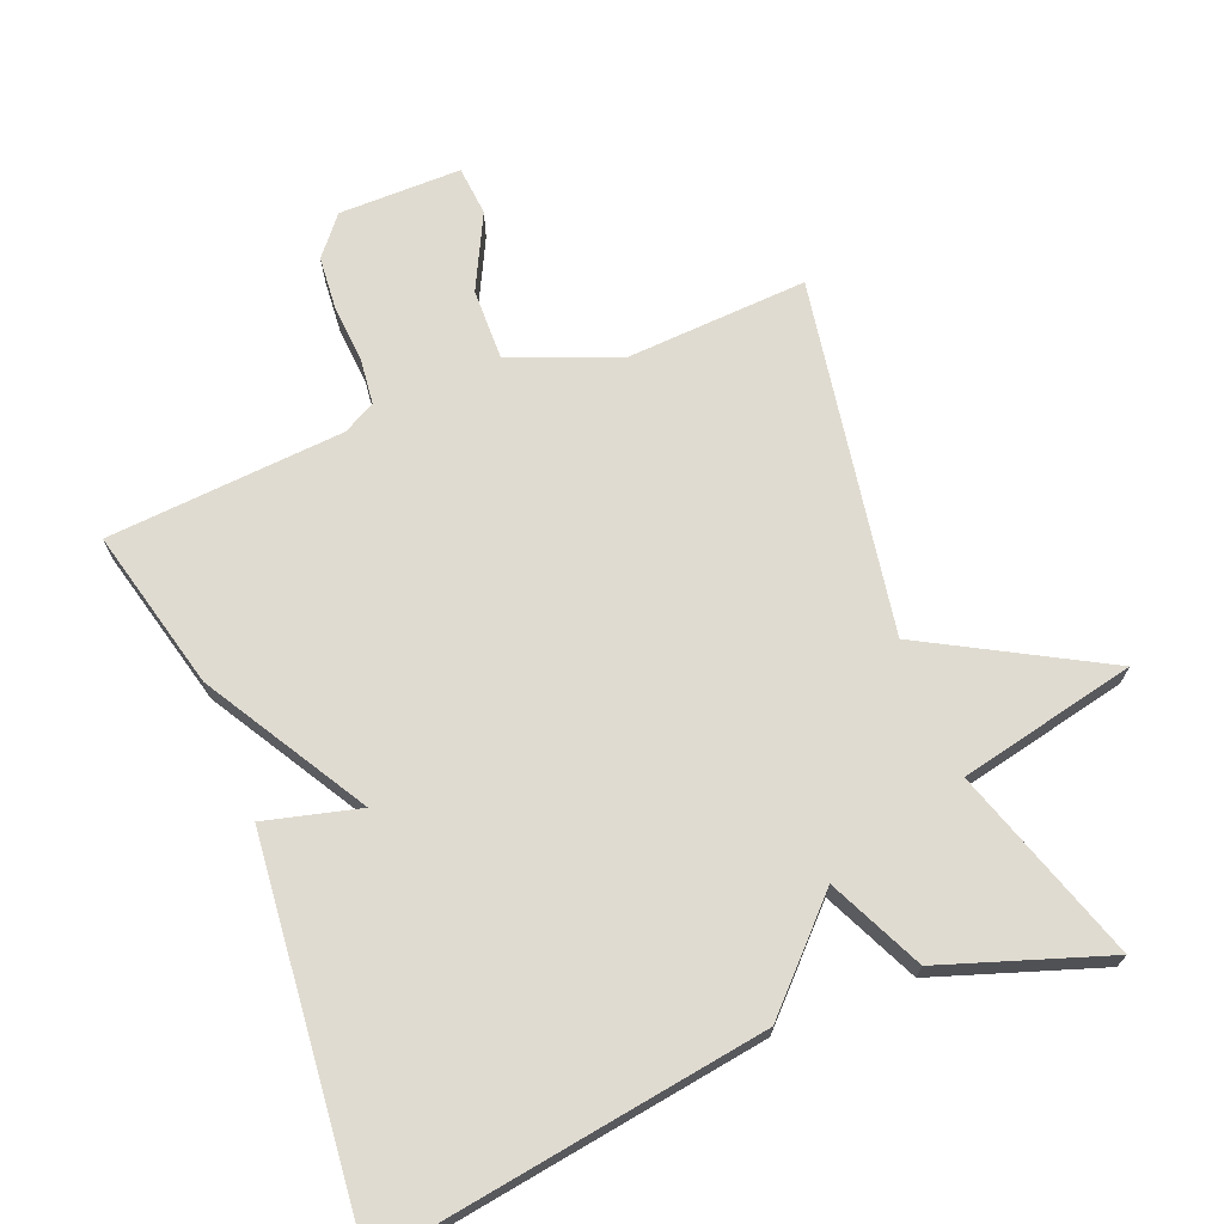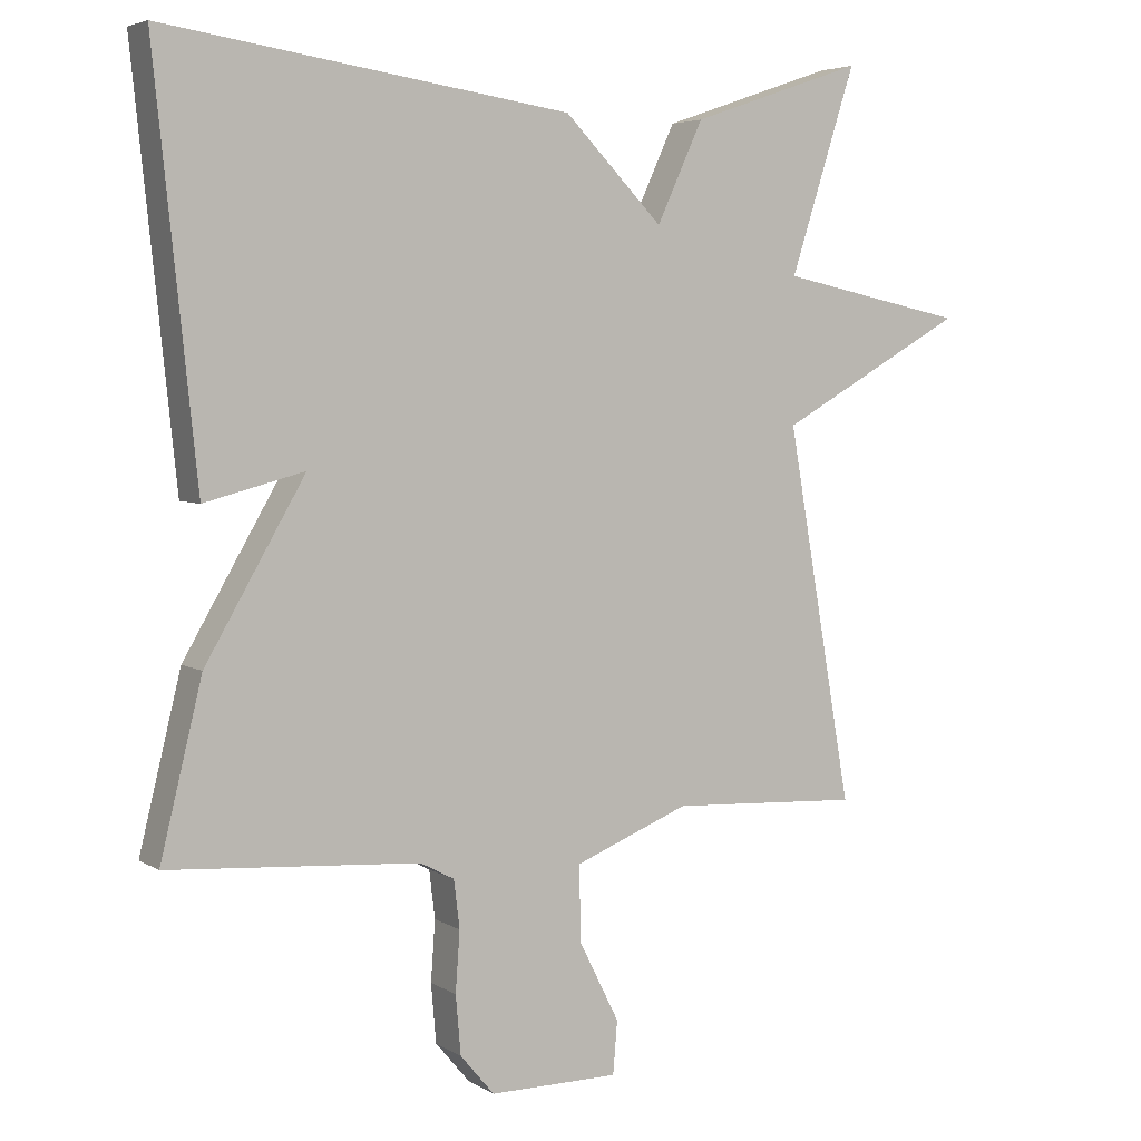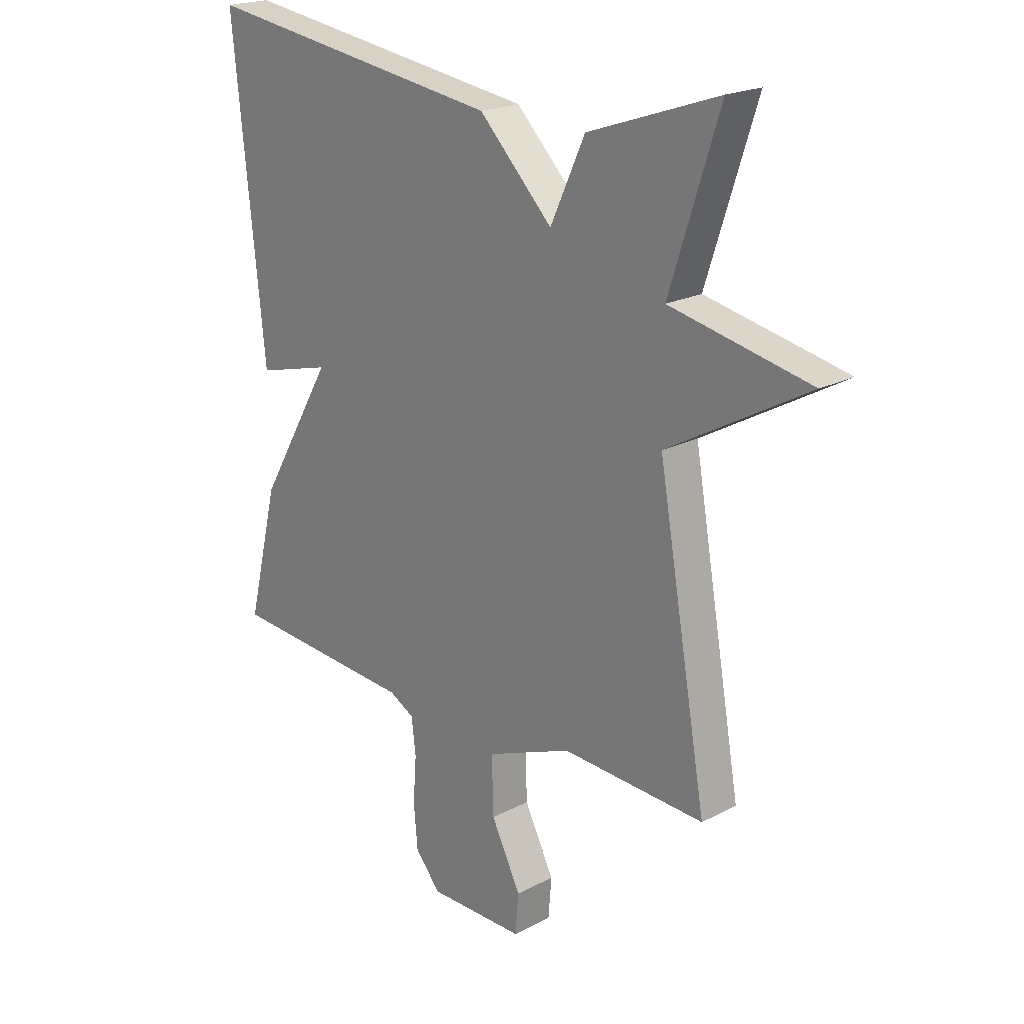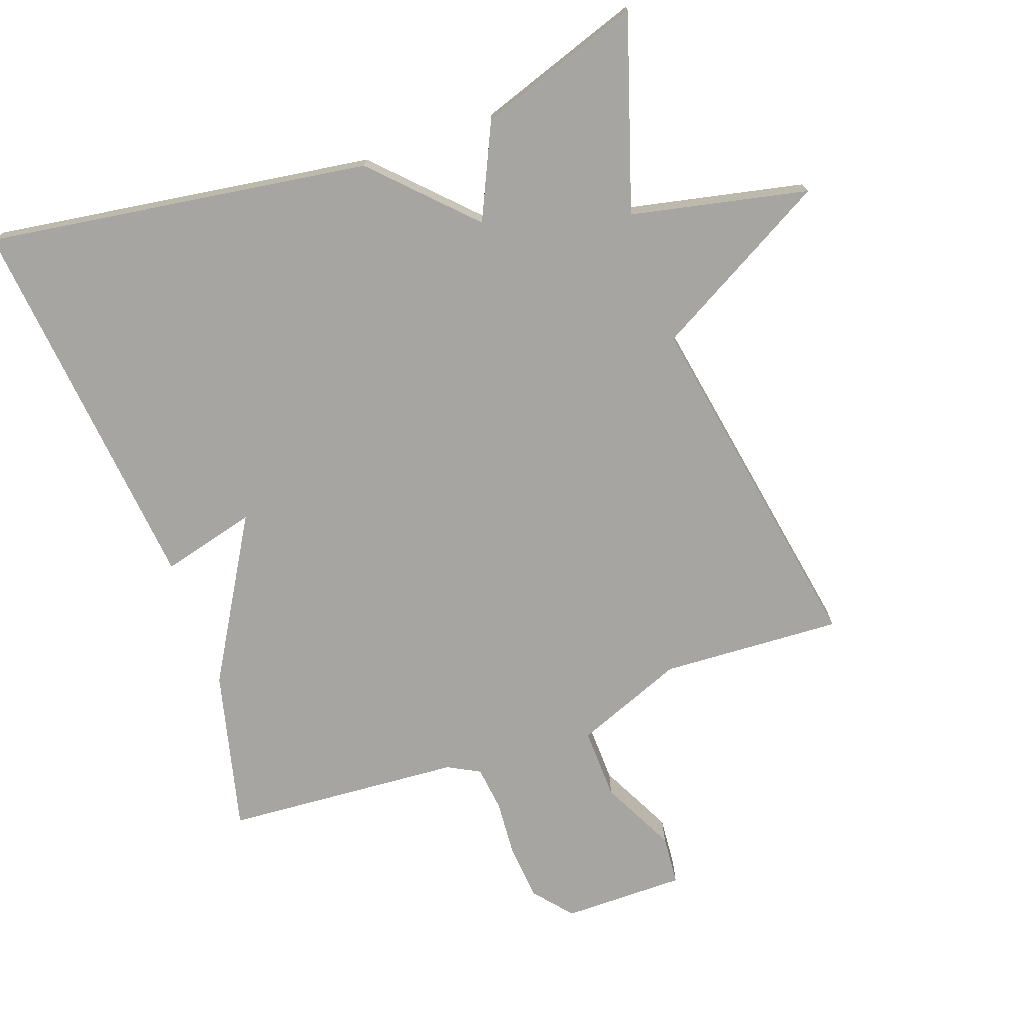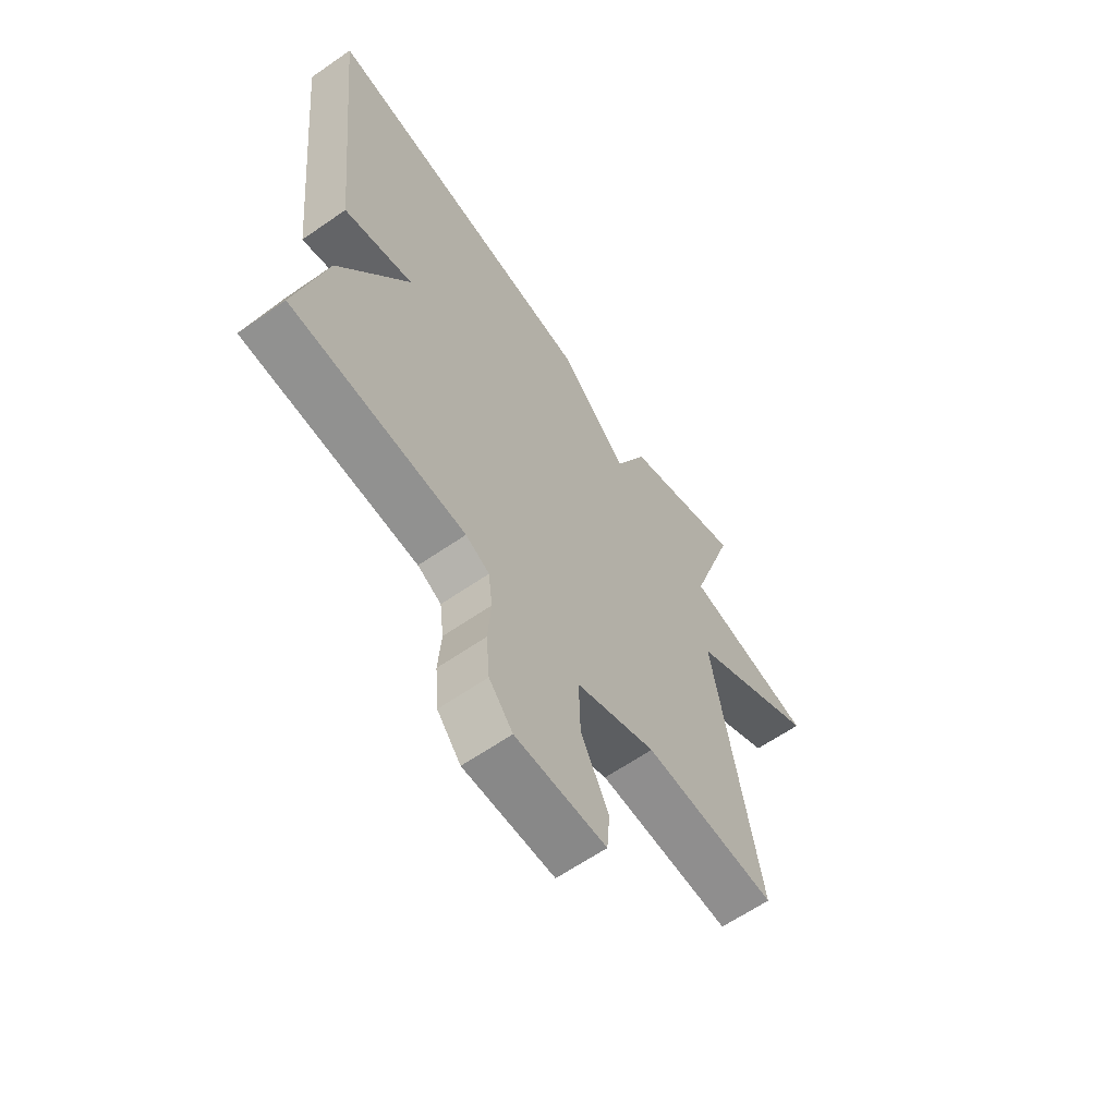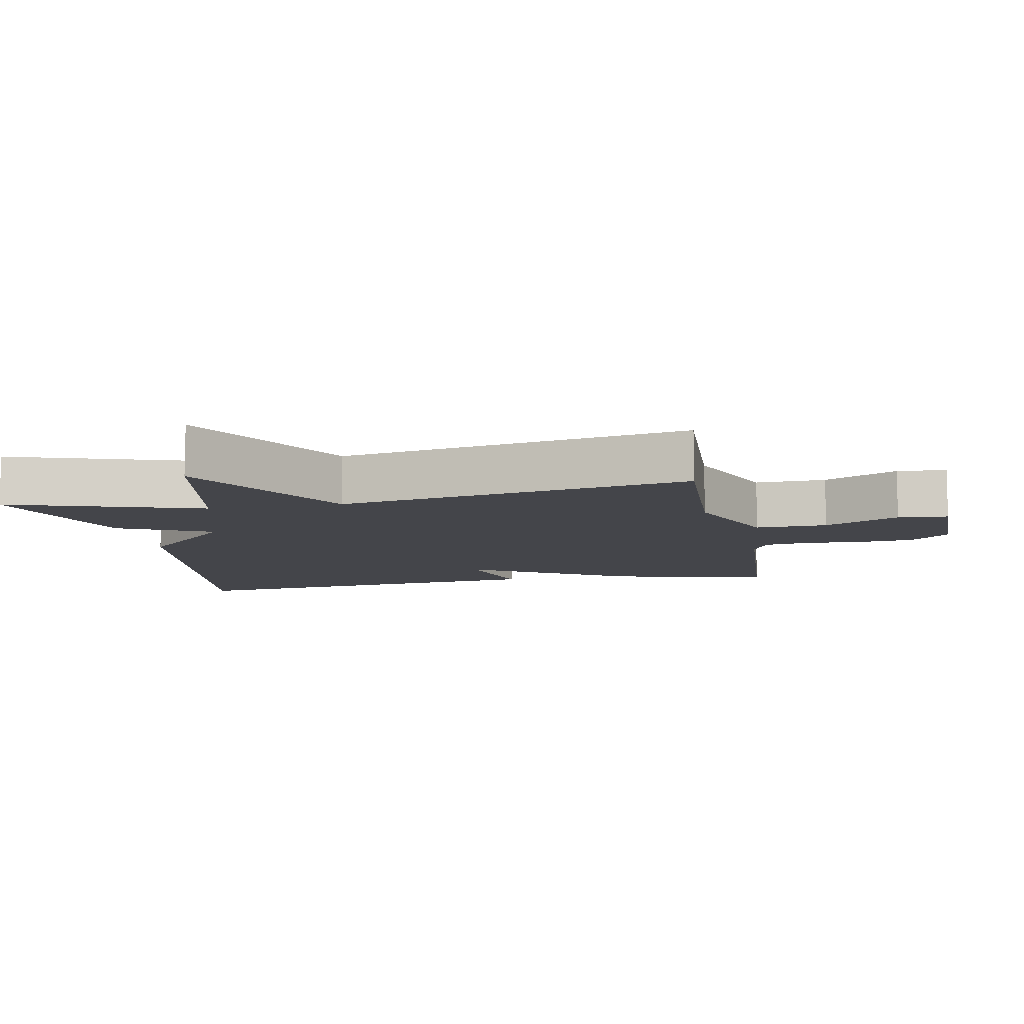
<metadata>
{"format":"obj","ext":"obj","renderer":"f3d","projection":"perspective","resolution":1024,"background":"white","views":[{"elev":69.9,"azim":-22.0,"up":"+Y"},{"elev":4.8,"azim":-29.6,"up":"+Z"},{"elev":20.6,"azim":46.6,"up":"+Z"},{"elev":-73.6,"azim":19.6,"up":"+Y"},{"elev":-62.8,"azim":-54.9,"up":"+Z"},{"elev":-9.3,"azim":101.1,"up":"+Y"}]}
</metadata>
<code>
v -0.5 0.07 -0.5
v -0.442 0.07 -0.264
v -0.304 0.07 -0.028
v -0.442 0.07 -0.064
v -0.5 0.07 0.5
v 0.06 0.07 0.418
v 0.196 0.07 0.28
v 0.26 0.07 0.418
v 0.5 0.07 0.5
v 0.409 0.07 0.217
v 0.668 0.07 0.162
v 0.409 0.07 0.017
v 0.5 0.07 -0.5
v 0.236 0.07 -0.486
v 0.077 0.07 -0.549
v 0.08 0.07 -0.654
v 0.135 0.07 -0.763
v 0.129 0.07 -0.836
v -0.05 0.07 -0.836
v -0.097 0.07 -0.78
v -0.104 0.07 -0.699
v -0.098 0.07 -0.616
v -0.106 0.07 -0.55
v -0.153 0.07 -0.525
v -0.5 0 -0.5
v -0.442 0 -0.264
v -0.304 0 -0.028
v -0.442 0 -0.064
v -0.5 0 0.5
v 0.06 0 0.418
v 0.196 0 0.28
v 0.26 0 0.418
v 0.5 0 0.5
v 0.409 0 0.217
v 0.668 0 0.162
v 0.409 0 0.017
v 0.5 0 -0.5
v 0.236 0 -0.486
v 0.077 0 -0.549
v 0.08 0 -0.654
v 0.135 0 -0.763
v 0.129 0 -0.836
v -0.05 0 -0.836
v -0.097 0 -0.78
v -0.104 0 -0.699
v -0.098 0 -0.616
v -0.106 0 -0.55
v -0.153 0 -0.525
f 20 21 22
f 19 20 22
f 18 19 22
f 17 18 22
f 16 17 22
f 15 16 22 23
f 14 15 23 24
f 12 13 14
f 10 11 12
f 1 2 3
f 24 1 3
f 14 24 3
f 12 14 3
f 10 12 3
f 7 8 9 10
f 5 6 7
f 4 5 7
f 3 4 7 10
f 46 45 44
f 46 44 43
f 46 43 42
f 46 42 41
f 46 41 40
f 47 46 40 39
f 48 47 39 38
f 38 37 36
f 36 35 34
f 27 26 25
f 27 25 48
f 27 48 38
f 27 38 36
f 27 36 34
f 34 33 32 31
f 31 30 29
f 31 29 28
f 34 31 28 27
f 1 25 26 2
f 2 26 27 3
f 3 27 28 4
f 4 28 29 5
f 5 29 30 6
f 6 30 31 7
f 7 31 32 8
f 8 32 33 9
f 9 33 34 10
f 10 34 35 11
f 11 35 36 12
f 12 36 37 13
f 13 37 38 14
f 14 38 39 15
f 15 39 40 16
f 16 40 41 17
f 17 41 42 18
f 18 42 43 19
f 19 43 44 20
f 20 44 45 21
f 21 45 46 22
f 22 46 47 23
f 23 47 48 24
f 24 48 25 1

</code>
